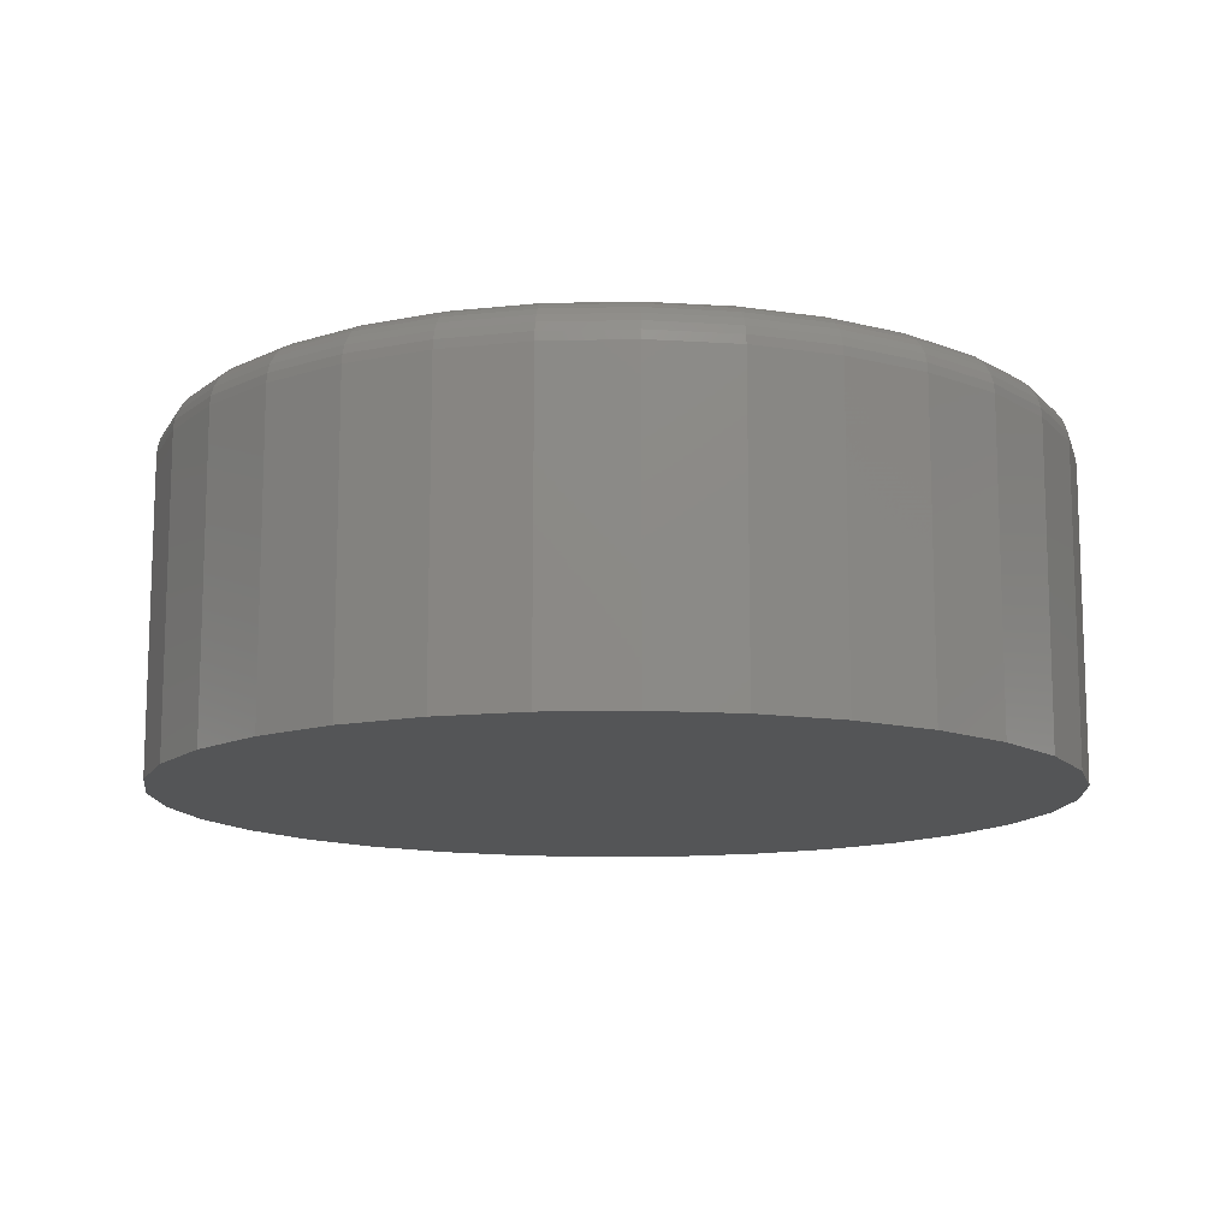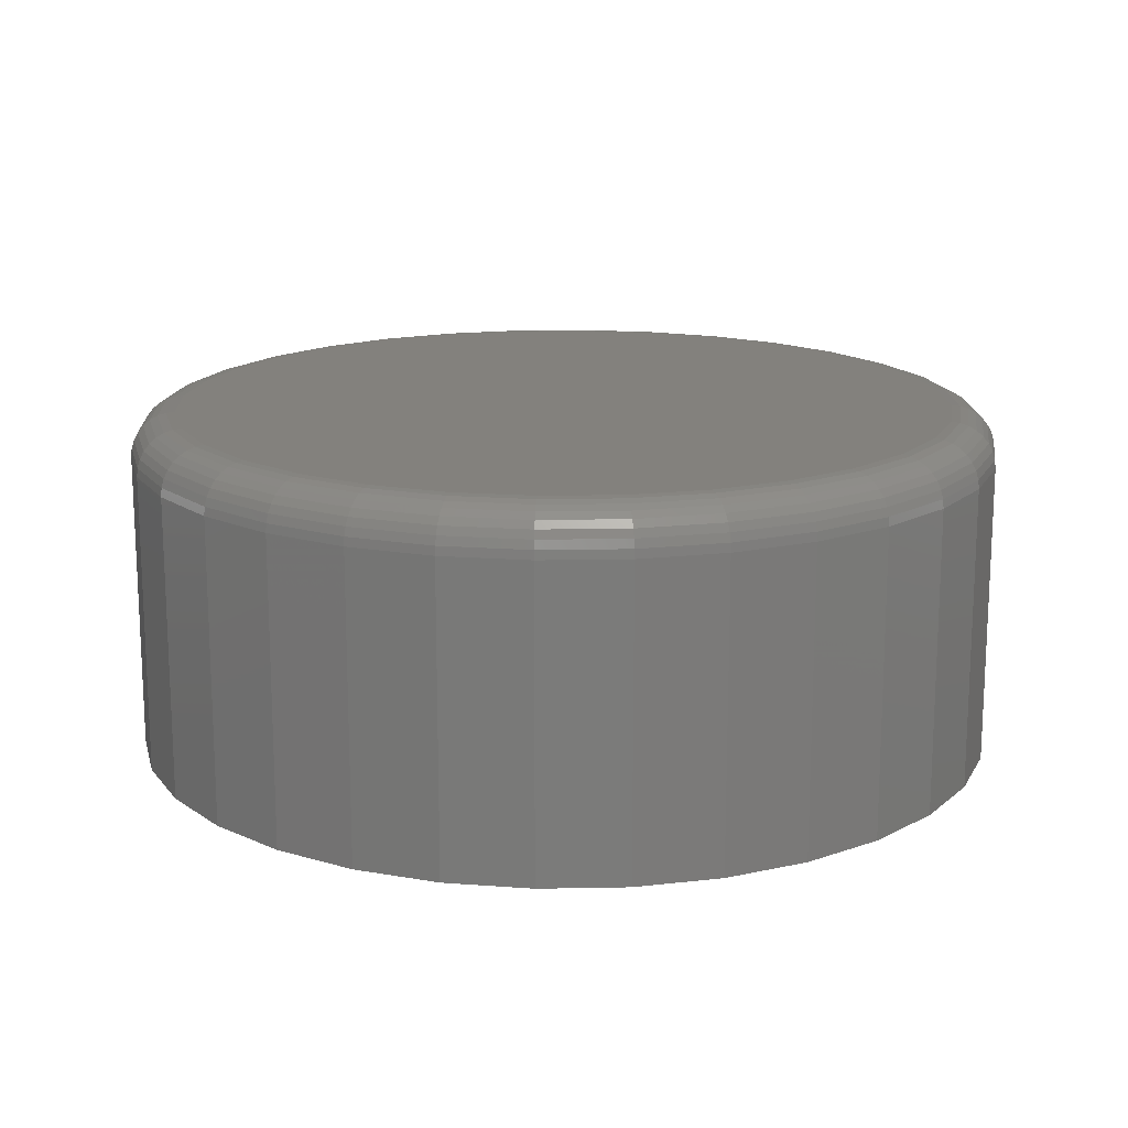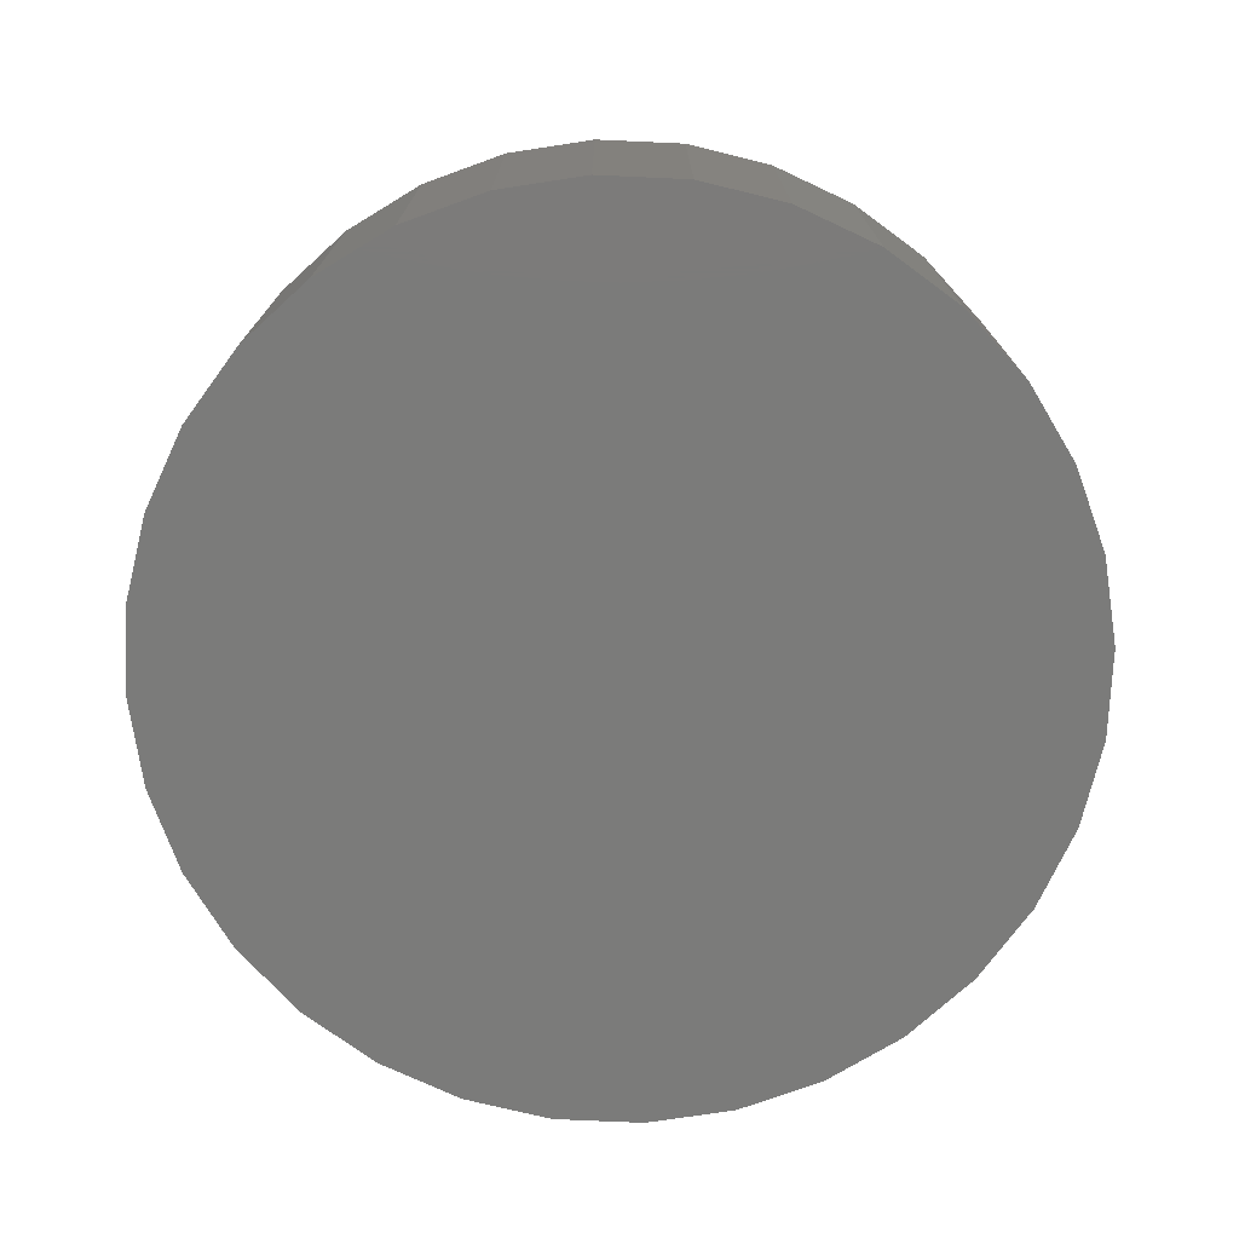
<metadata>
{"format":"stl","ext":"stl","renderer":"f3d","projection":"perspective","resolution":1024,"background":"white","views":[{"elev":-12.7,"azim":8.6,"up":"+Z"},{"elev":16.0,"azim":127.1,"up":"+Z"},{"elev":-74.1,"azim":126.8,"up":"+Z"}]}
</metadata>
<code>
# stl→obj: 320 verts, 636 faces
v -0.1247 0.6667 0.6016
v 0.1405 0.6667 0.6016
v 0.007895 0.6798 0.6016
v 0.268 0.628 0.6016
v -0.2522 0.628 0.6016
v 0.3856 0.5652 0.6016
v -0.3698 0.5652 0.6016
v 0.4886 0.4807 0.6016
v -0.4728 0.4807 0.6016
v 0.5731 0.3777 0.6016
v -0.5573 0.3777 0.6016
v 0.6359 0.2601 0.6016
v -0.6201 0.2601 0.6016
v 0.6746 0.1326 0.6016
v -0.6588 0.1326 0.6016
v 0.6877 -2.201e-16 0.6016
v -0.6719 -2.722e-16 0.6016
v 0.6746 -0.1326 0.6016
v -0.6588 -0.1326 0.6016
v 0.6359 -0.2601 0.6016
v -0.6201 -0.2601 0.6016
v 0.5731 -0.3777 0.6016
v -0.5573 -0.3777 0.6016
v 0.4886 -0.4807 0.6016
v -0.4728 -0.4807 0.6016
v 0.3856 -0.5652 0.6016
v -0.3698 -0.5652 0.6016
v 0.268 -0.628 0.6016
v -0.2522 -0.628 0.6016
v 0.1405 -0.6667 0.6016
v -0.1247 -0.6667 0.6016
v 0.007895 -0.6798 0.6016
v 0.7658 0 0
v 0.7658 -8.588e-16 0.5234
v 0.7512 -0.1479 0
v 0.7512 -0.1479 0.5234
v 0.7081 -0.29 0
v 0.7081 -0.29 0.5234
v 0.6381 -0.4211 0
v 0.6381 -0.4211 0.5234
v 0.5438 -0.5359 0
v 0.5438 -0.5359 0.5234
v 0.429 -0.6302 0
v 0.429 -0.6302 0.5234
v 0.2979 -0.7002 0
v 0.2979 -0.7002 0.5234
v 0.1558 -0.7433 0
v 0.1558 -0.7433 0.5234
v 0.007895 -0.7579 0
v 0.007895 -0.7579 0.5234
v -0.14 -0.7433 0
v -0.14 -0.7433 0.5234
v -0.2821 -0.7002 0
v -0.2821 -0.7002 0.5234
v -0.4132 -0.6302 0
v -0.4132 -0.6302 0.5234
v -0.528 -0.5359 0
v -0.528 -0.5359 0.5234
v -0.6223 -0.4211 0
v -0.6223 -0.4211 0.5234
v -0.6923 -0.29 0
v -0.6923 -0.29 0.5234
v -0.7354 -0.1479 0
v -0.7354 -0.1479 0.5234
v -0.75 9.281e-17 0
v -0.75 9.281e-17 0.5234
v -0.7354 0.1479 0
v -0.7354 0.1479 0.5234
v -0.6923 0.29 0
v -0.6923 0.29 0.5234
v -0.6223 0.4211 0
v -0.6223 0.4211 0.5234
v -0.528 0.5359 0
v -0.528 0.5359 0.5234
v -0.4132 0.6302 0
v -0.4132 0.6302 0.5234
v -0.2821 0.7002 0
v -0.2821 0.7002 0.5234
v -0.14 0.7433 0
v -0.14 0.7433 0.5234
v 0.007895 0.7579 0
v 0.007895 0.7579 0.5234
v 0.1558 0.7433 0
v 0.1558 0.7433 0.5234
v 0.2979 0.7002 0
v 0.2979 0.7002 0.5234
v 0.429 0.6302 0
v 0.429 0.6302 0.5234
v 0.5438 0.5359 0
v 0.5438 0.5359 0.5234
v 0.6381 0.4211 0
v 0.6381 0.4211 0.5234
v 0.7081 0.29 0
v 0.7081 0.29 0.5234
v 0.7512 0.1479 0
v 0.7512 0.1479 0.5234
v -0.6871 1.665e-16 0.6001
v -0.6738 0.1356 0.6001
v -0.7018 1.665e-16 0.5956
v -0.6881 0.1384 0.5956
v -0.7153 1.11e-16 0.5884
v -0.7014 0.1411 0.5884
v -0.7271 1.665e-16 0.5787
v -0.713 0.1434 0.5787
v -0.7368 1.665e-16 0.5668
v -0.7225 0.1453 0.5668
v -0.7441 1.11e-16 0.5533
v -0.7296 0.1467 0.5533
v -0.7485 1.11e-16 0.5387
v -0.734 0.1476 0.5387
v 0.6896 0.1356 0.6001
v 0.7029 -8.882e-16 0.6001
v 0.7039 0.1384 0.5956
v 0.7176 -8.327e-16 0.5956
v 0.7172 0.1411 0.5884
v 0.7311 -8.882e-16 0.5884
v 0.7288 0.1434 0.5787
v 0.7429 -9.437e-16 0.5787
v 0.7383 0.1453 0.5668
v 0.7526 -9.437e-16 0.5668
v 0.7454 0.1467 0.5533
v 0.7598 -9.992e-16 0.5533
v 0.7498 0.1476 0.5387
v 0.7643 -9.992e-16 0.5387
v 0.65 0.266 0.6001
v 0.6635 0.2716 0.5956
v 0.676 0.2767 0.5884
v 0.687 0.2813 0.5787
v 0.6959 0.285 0.5668
v 0.7026 0.2878 0.5533
v 0.7067 0.2895 0.5387
v 0.5858 0.3861 0.6001
v 0.598 0.3943 0.5956
v 0.6092 0.4018 0.5884
v 0.619 0.4084 0.5787
v 0.6271 0.4137 0.5668
v 0.6331 0.4178 0.5533
v 0.6368 0.4202 0.5387
v 0.4993 0.4914 0.6001
v 0.5097 0.5018 0.5956
v 0.5193 0.5114 0.5884
v 0.5276 0.5197 0.5787
v 0.5345 0.5266 0.5668
v 0.5396 0.5317 0.5533
v 0.5427 0.5349 0.5387
v 0.394 0.5779 0.6001
v 0.4022 0.5901 0.5956
v 0.4097 0.6013 0.5884
v 0.4162 0.6111 0.5787
v 0.4216 0.6192 0.5668
v 0.4257 0.6252 0.5533
v 0.4281 0.6289 0.5387
v 0.2739 0.6421 0.6001
v 0.2795 0.6556 0.5956
v 0.2846 0.6681 0.5884
v 0.2892 0.6791 0.5787
v 0.2929 0.688 0.5668
v 0.2957 0.6947 0.5533
v 0.2974 0.6988 0.5387
v 0.1435 0.6817 0.6001
v 0.1463 0.696 0.5956
v 0.149 0.7093 0.5884
v 0.1513 0.7209 0.5787
v 0.1532 0.7304 0.5668
v 0.1546 0.7375 0.5533
v 0.1555 0.7419 0.5387
v 0.007895 0.695 0.6001
v 0.007895 0.7097 0.5956
v 0.007895 0.7232 0.5884
v 0.007895 0.735 0.5787
v 0.007895 0.7447 0.5668
v 0.007895 0.7519 0.5533
v 0.007895 0.7564 0.5387
v -0.1277 0.6817 0.6001
v -0.1306 0.696 0.5956
v -0.1332 0.7093 0.5884
v -0.1355 0.7209 0.5787
v -0.1374 0.7304 0.5668
v -0.1388 0.7375 0.5533
v -0.1397 0.7419 0.5387
v -0.2581 0.6421 0.6001
v -0.2637 0.6556 0.5956
v -0.2689 0.6681 0.5884
v -0.2734 0.6791 0.5787
v -0.2771 0.688 0.5668
v -0.2799 0.6947 0.5533
v -0.2816 0.6988 0.5387
v -0.3782 0.5779 0.6001
v -0.3864 0.5901 0.5956
v -0.3939 0.6013 0.5884
v -0.4005 0.6111 0.5787
v -0.4059 0.6192 0.5668
v -0.4099 0.6252 0.5533
v -0.4123 0.6289 0.5387
v -0.4836 0.4914 0.6001
v -0.4939 0.5018 0.5956
v -0.5035 0.5114 0.5884
v -0.5118 0.5197 0.5787
v -0.5187 0.5266 0.5668
v -0.5238 0.5317 0.5533
v -0.527 0.5349 0.5387
v -0.57 0.3861 0.6001
v -0.5822 0.3943 0.5956
v -0.5934 0.4018 0.5884
v -0.6032 0.4084 0.5787
v -0.6113 0.4137 0.5668
v -0.6173 0.4178 0.5533
v -0.621 0.4202 0.5387
v -0.6342 0.266 0.6001
v -0.6478 0.2716 0.5956
v -0.6602 0.2767 0.5884
v -0.6712 0.2813 0.5787
v -0.6801 0.285 0.5668
v -0.6868 0.2878 0.5533
v -0.6909 0.2895 0.5387
v 0.6896 -0.1356 0.6001
v 0.7039 -0.1384 0.5956
v 0.7172 -0.1411 0.5884
v 0.7288 -0.1434 0.5787
v 0.7383 -0.1453 0.5668
v 0.7454 -0.1467 0.5533
v 0.7498 -0.1476 0.5387
v -0.6738 -0.1356 0.6001
v -0.6881 -0.1384 0.5956
v -0.7014 -0.1411 0.5884
v -0.713 -0.1434 0.5787
v -0.7225 -0.1453 0.5668
v -0.7296 -0.1467 0.5533
v -0.734 -0.1476 0.5387
v -0.6342 -0.266 0.6001
v -0.6478 -0.2716 0.5956
v -0.6602 -0.2767 0.5884
v -0.6712 -0.2813 0.5787
v -0.6801 -0.285 0.5668
v -0.6868 -0.2878 0.5533
v -0.6909 -0.2895 0.5387
v -0.57 -0.3861 0.6001
v -0.5822 -0.3943 0.5956
v -0.5934 -0.4018 0.5884
v -0.6032 -0.4084 0.5787
v -0.6113 -0.4137 0.5668
v -0.6173 -0.4178 0.5533
v -0.621 -0.4202 0.5387
v -0.4836 -0.4914 0.6001
v -0.4939 -0.5018 0.5956
v -0.5035 -0.5114 0.5884
v -0.5118 -0.5197 0.5787
v -0.5187 -0.5266 0.5668
v -0.5238 -0.5317 0.5533
v -0.527 -0.5349 0.5387
v -0.3782 -0.5779 0.6001
v -0.3864 -0.5901 0.5956
v -0.3939 -0.6013 0.5884
v -0.4005 -0.6111 0.5787
v -0.4059 -0.6192 0.5668
v -0.4099 -0.6252 0.5533
v -0.4123 -0.6289 0.5387
v -0.2581 -0.6421 0.6001
v -0.2637 -0.6556 0.5956
v -0.2689 -0.6681 0.5884
v -0.2734 -0.6791 0.5787
v -0.2771 -0.688 0.5668
v -0.2799 -0.6947 0.5533
v -0.2816 -0.6988 0.5387
v -0.1277 -0.6817 0.6001
v -0.1306 -0.696 0.5956
v -0.1332 -0.7093 0.5884
v -0.1355 -0.7209 0.5787
v -0.1374 -0.7304 0.5668
v -0.1388 -0.7375 0.5533
v -0.1397 -0.7419 0.5387
v 0.007895 -0.695 0.6001
v 0.007895 -0.7097 0.5956
v 0.007895 -0.7232 0.5884
v 0.007895 -0.735 0.5787
v 0.007895 -0.7447 0.5668
v 0.007895 -0.7519 0.5533
v 0.007895 -0.7564 0.5387
v 0.1435 -0.6817 0.6001
v 0.1463 -0.696 0.5956
v 0.149 -0.7093 0.5884
v 0.1513 -0.7209 0.5787
v 0.1532 -0.7304 0.5668
v 0.1546 -0.7375 0.5533
v 0.1555 -0.7419 0.5387
v 0.2739 -0.6421 0.6001
v 0.2795 -0.6556 0.5956
v 0.2846 -0.6681 0.5884
v 0.2892 -0.6791 0.5787
v 0.2929 -0.688 0.5668
v 0.2957 -0.6947 0.5533
v 0.2974 -0.6988 0.5387
v 0.394 -0.5779 0.6001
v 0.4022 -0.5901 0.5956
v 0.4097 -0.6013 0.5884
v 0.4162 -0.6111 0.5787
v 0.4216 -0.6192 0.5668
v 0.4257 -0.6252 0.5533
v 0.4281 -0.6289 0.5387
v 0.4993 -0.4914 0.6001
v 0.5097 -0.5018 0.5956
v 0.5193 -0.5114 0.5884
v 0.5276 -0.5197 0.5787
v 0.5345 -0.5266 0.5668
v 0.5396 -0.5317 0.5533
v 0.5427 -0.5349 0.5387
v 0.5858 -0.3861 0.6001
v 0.598 -0.3943 0.5956
v 0.6092 -0.4018 0.5884
v 0.619 -0.4084 0.5787
v 0.6271 -0.4137 0.5668
v 0.6331 -0.4178 0.5533
v 0.6368 -0.4202 0.5387
v 0.65 -0.266 0.6001
v 0.6635 -0.2716 0.5956
v 0.676 -0.2767 0.5884
v 0.687 -0.2813 0.5787
v 0.6959 -0.285 0.5668
v 0.7026 -0.2878 0.5533
v 0.7067 -0.2895 0.5387
f 1 2 3
f 2 1 4
f 4 1 5
f 4 5 6
f 6 5 7
f 6 7 8
f 8 7 9
f 8 9 10
f 10 9 11
f 10 11 12
f 12 11 13
f 12 13 14
f 14 13 15
f 14 15 16
f 16 15 17
f 16 17 18
f 18 17 19
f 18 19 20
f 20 19 21
f 20 21 22
f 22 21 23
f 22 23 24
f 24 23 25
f 24 25 26
f 26 25 27
f 26 27 28
f 28 27 29
f 28 29 30
f 30 29 31
f 30 31 32
f 33 34 35
f 35 34 36
f 35 36 37
f 37 36 38
f 37 38 39
f 39 38 40
f 39 40 41
f 41 40 42
f 41 42 43
f 43 42 44
f 43 44 45
f 45 44 46
f 45 46 47
f 47 46 48
f 47 48 49
f 49 48 50
f 49 50 51
f 51 50 52
f 51 52 53
f 53 52 54
f 53 54 55
f 55 54 56
f 55 56 57
f 57 56 58
f 57 58 59
f 59 58 60
f 59 60 61
f 61 60 62
f 61 62 63
f 63 62 64
f 63 64 65
f 65 64 66
f 65 66 67
f 67 66 68
f 67 68 69
f 69 68 70
f 69 70 71
f 71 70 72
f 71 72 73
f 73 72 74
f 73 74 75
f 75 74 76
f 75 76 77
f 77 76 78
f 77 78 79
f 79 78 80
f 79 80 81
f 81 80 82
f 81 82 83
f 83 82 84
f 83 84 85
f 85 84 86
f 85 86 87
f 87 86 88
f 87 88 89
f 89 88 90
f 89 90 91
f 91 90 92
f 91 92 93
f 93 92 94
f 93 94 95
f 95 94 96
f 95 96 33
f 33 96 34
f 17 15 97
f 97 15 98
f 97 98 99
f 99 98 100
f 99 100 101
f 101 100 102
f 101 102 103
f 103 102 104
f 103 104 105
f 105 104 106
f 105 106 107
f 107 106 108
f 107 108 109
f 109 108 110
f 109 110 66
f 66 110 68
f 14 16 111
f 111 16 112
f 111 112 113
f 113 112 114
f 113 114 115
f 115 114 116
f 115 116 117
f 117 116 118
f 117 118 119
f 119 118 120
f 119 120 121
f 121 120 122
f 121 122 123
f 123 122 124
f 123 124 96
f 96 124 34
f 12 14 125
f 125 14 111
f 125 111 126
f 126 111 113
f 126 113 127
f 127 113 115
f 127 115 128
f 128 115 117
f 128 117 129
f 129 117 119
f 129 119 130
f 130 119 121
f 130 121 131
f 131 121 123
f 131 123 94
f 94 123 96
f 10 12 132
f 132 12 125
f 132 125 133
f 133 125 126
f 133 126 134
f 134 126 127
f 134 127 135
f 135 127 128
f 135 128 136
f 136 128 129
f 136 129 137
f 137 129 130
f 137 130 138
f 138 130 131
f 138 131 92
f 92 131 94
f 8 10 139
f 139 10 132
f 139 132 140
f 140 132 133
f 140 133 141
f 141 133 134
f 141 134 142
f 142 134 135
f 142 135 143
f 143 135 136
f 143 136 144
f 144 136 137
f 144 137 145
f 145 137 138
f 145 138 90
f 90 138 92
f 6 8 146
f 146 8 139
f 146 139 147
f 147 139 140
f 147 140 148
f 148 140 141
f 148 141 149
f 149 141 142
f 149 142 150
f 150 142 143
f 150 143 151
f 151 143 144
f 151 144 152
f 152 144 145
f 152 145 88
f 88 145 90
f 4 6 153
f 153 6 146
f 153 146 154
f 154 146 147
f 154 147 155
f 155 147 148
f 155 148 156
f 156 148 149
f 156 149 157
f 157 149 150
f 157 150 158
f 158 150 151
f 158 151 159
f 159 151 152
f 159 152 86
f 86 152 88
f 2 4 160
f 160 4 153
f 160 153 161
f 161 153 154
f 161 154 162
f 162 154 155
f 162 155 163
f 163 155 156
f 163 156 164
f 164 156 157
f 164 157 165
f 165 157 158
f 165 158 166
f 166 158 159
f 166 159 84
f 84 159 86
f 3 2 167
f 167 2 160
f 167 160 168
f 168 160 161
f 168 161 169
f 169 161 162
f 169 162 170
f 170 162 163
f 170 163 171
f 171 163 164
f 171 164 172
f 172 164 165
f 172 165 173
f 173 165 166
f 173 166 82
f 82 166 84
f 1 3 174
f 174 3 167
f 174 167 175
f 175 167 168
f 175 168 176
f 176 168 169
f 176 169 177
f 177 169 170
f 177 170 178
f 178 170 171
f 178 171 179
f 179 171 172
f 179 172 180
f 180 172 173
f 180 173 80
f 80 173 82
f 5 1 181
f 181 1 174
f 181 174 182
f 182 174 175
f 182 175 183
f 183 175 176
f 183 176 184
f 184 176 177
f 184 177 185
f 185 177 178
f 185 178 186
f 186 178 179
f 186 179 187
f 187 179 180
f 187 180 78
f 78 180 80
f 7 5 188
f 188 5 181
f 188 181 189
f 189 181 182
f 189 182 190
f 190 182 183
f 190 183 191
f 191 183 184
f 191 184 192
f 192 184 185
f 192 185 193
f 193 185 186
f 193 186 194
f 194 186 187
f 194 187 76
f 76 187 78
f 9 7 195
f 195 7 188
f 195 188 196
f 196 188 189
f 196 189 197
f 197 189 190
f 197 190 198
f 198 190 191
f 198 191 199
f 199 191 192
f 199 192 200
f 200 192 193
f 200 193 201
f 201 193 194
f 201 194 74
f 74 194 76
f 11 9 202
f 202 9 195
f 202 195 203
f 203 195 196
f 203 196 204
f 204 196 197
f 204 197 205
f 205 197 198
f 205 198 206
f 206 198 199
f 206 199 207
f 207 199 200
f 207 200 208
f 208 200 201
f 208 201 72
f 72 201 74
f 13 11 209
f 209 11 202
f 209 202 210
f 210 202 203
f 210 203 211
f 211 203 204
f 211 204 212
f 212 204 205
f 212 205 213
f 213 205 206
f 213 206 214
f 214 206 207
f 214 207 215
f 215 207 208
f 215 208 70
f 70 208 72
f 15 13 98
f 98 13 209
f 98 209 100
f 100 209 210
f 100 210 102
f 102 210 211
f 102 211 104
f 104 211 212
f 104 212 106
f 106 212 213
f 106 213 108
f 108 213 214
f 108 214 110
f 110 214 215
f 110 215 68
f 68 215 70
f 16 18 112
f 112 18 216
f 112 216 114
f 114 216 217
f 114 217 116
f 116 217 218
f 116 218 118
f 118 218 219
f 118 219 120
f 120 219 220
f 120 220 122
f 122 220 221
f 122 221 124
f 124 221 222
f 124 222 34
f 34 222 36
f 19 17 223
f 223 17 97
f 223 97 224
f 224 97 99
f 224 99 225
f 225 99 101
f 225 101 226
f 226 101 103
f 226 103 227
f 227 103 105
f 227 105 228
f 228 105 107
f 228 107 229
f 229 107 109
f 229 109 64
f 64 109 66
f 21 19 230
f 230 19 223
f 230 223 231
f 231 223 224
f 231 224 232
f 232 224 225
f 232 225 233
f 233 225 226
f 233 226 234
f 234 226 227
f 234 227 235
f 235 227 228
f 235 228 236
f 236 228 229
f 236 229 62
f 62 229 64
f 23 21 237
f 237 21 230
f 237 230 238
f 238 230 231
f 238 231 239
f 239 231 232
f 239 232 240
f 240 232 233
f 240 233 241
f 241 233 234
f 241 234 242
f 242 234 235
f 242 235 243
f 243 235 236
f 243 236 60
f 60 236 62
f 25 23 244
f 244 23 237
f 244 237 245
f 245 237 238
f 245 238 246
f 246 238 239
f 246 239 247
f 247 239 240
f 247 240 248
f 248 240 241
f 248 241 249
f 249 241 242
f 249 242 250
f 250 242 243
f 250 243 58
f 58 243 60
f 27 25 251
f 251 25 244
f 251 244 252
f 252 244 245
f 252 245 253
f 253 245 246
f 253 246 254
f 254 246 247
f 254 247 255
f 255 247 248
f 255 248 256
f 256 248 249
f 256 249 257
f 257 249 250
f 257 250 56
f 56 250 58
f 29 27 258
f 258 27 251
f 258 251 259
f 259 251 252
f 259 252 260
f 260 252 253
f 260 253 261
f 261 253 254
f 261 254 262
f 262 254 255
f 262 255 263
f 263 255 256
f 263 256 264
f 264 256 257
f 264 257 54
f 54 257 56
f 31 29 265
f 265 29 258
f 265 258 266
f 266 258 259
f 266 259 267
f 267 259 260
f 267 260 268
f 268 260 261
f 268 261 269
f 269 261 262
f 269 262 270
f 270 262 263
f 270 263 271
f 271 263 264
f 271 264 52
f 52 264 54
f 32 31 272
f 272 31 265
f 272 265 273
f 273 265 266
f 273 266 274
f 274 266 267
f 274 267 275
f 275 267 268
f 275 268 276
f 276 268 269
f 276 269 277
f 277 269 270
f 277 270 278
f 278 270 271
f 278 271 50
f 50 271 52
f 30 32 279
f 279 32 272
f 279 272 280
f 280 272 273
f 280 273 281
f 281 273 274
f 281 274 282
f 282 274 275
f 282 275 283
f 283 275 276
f 283 276 284
f 284 276 277
f 284 277 285
f 285 277 278
f 285 278 48
f 48 278 50
f 28 30 286
f 286 30 279
f 286 279 287
f 287 279 280
f 287 280 288
f 288 280 281
f 288 281 289
f 289 281 282
f 289 282 290
f 290 282 283
f 290 283 291
f 291 283 284
f 291 284 292
f 292 284 285
f 292 285 46
f 46 285 48
f 26 28 293
f 293 28 286
f 293 286 294
f 294 286 287
f 294 287 295
f 295 287 288
f 295 288 296
f 296 288 289
f 296 289 297
f 297 289 290
f 297 290 298
f 298 290 291
f 298 291 299
f 299 291 292
f 299 292 44
f 44 292 46
f 24 26 300
f 300 26 293
f 300 293 301
f 301 293 294
f 301 294 302
f 302 294 295
f 302 295 303
f 303 295 296
f 303 296 304
f 304 296 297
f 304 297 305
f 305 297 298
f 305 298 306
f 306 298 299
f 306 299 42
f 42 299 44
f 22 24 307
f 307 24 300
f 307 300 308
f 308 300 301
f 308 301 309
f 309 301 302
f 309 302 310
f 310 302 303
f 310 303 311
f 311 303 304
f 311 304 312
f 312 304 305
f 312 305 313
f 313 305 306
f 313 306 40
f 40 306 42
f 20 22 314
f 314 22 307
f 314 307 315
f 315 307 308
f 315 308 316
f 316 308 309
f 316 309 317
f 317 309 310
f 317 310 318
f 318 310 311
f 318 311 319
f 319 311 312
f 319 312 320
f 320 312 313
f 320 313 38
f 38 313 40
f 18 20 216
f 216 20 314
f 216 314 217
f 217 314 315
f 217 315 218
f 218 315 316
f 218 316 219
f 219 316 317
f 219 317 220
f 220 317 318
f 220 318 221
f 221 318 319
f 221 319 222
f 222 319 320
f 222 320 36
f 36 320 38
f 81 83 79
f 49 51 47
f 47 51 53
f 47 53 45
f 45 53 55
f 45 55 43
f 43 55 57
f 43 57 41
f 41 57 59
f 41 59 39
f 39 59 61
f 39 61 37
f 37 61 63
f 37 63 35
f 35 63 65
f 35 65 33
f 33 65 67
f 33 67 95
f 95 67 69
f 95 69 93
f 93 69 71
f 93 71 91
f 91 71 73
f 91 73 89
f 89 73 75
f 89 75 87
f 87 75 77
f 87 77 85
f 85 77 79
f 85 79 83

</code>
